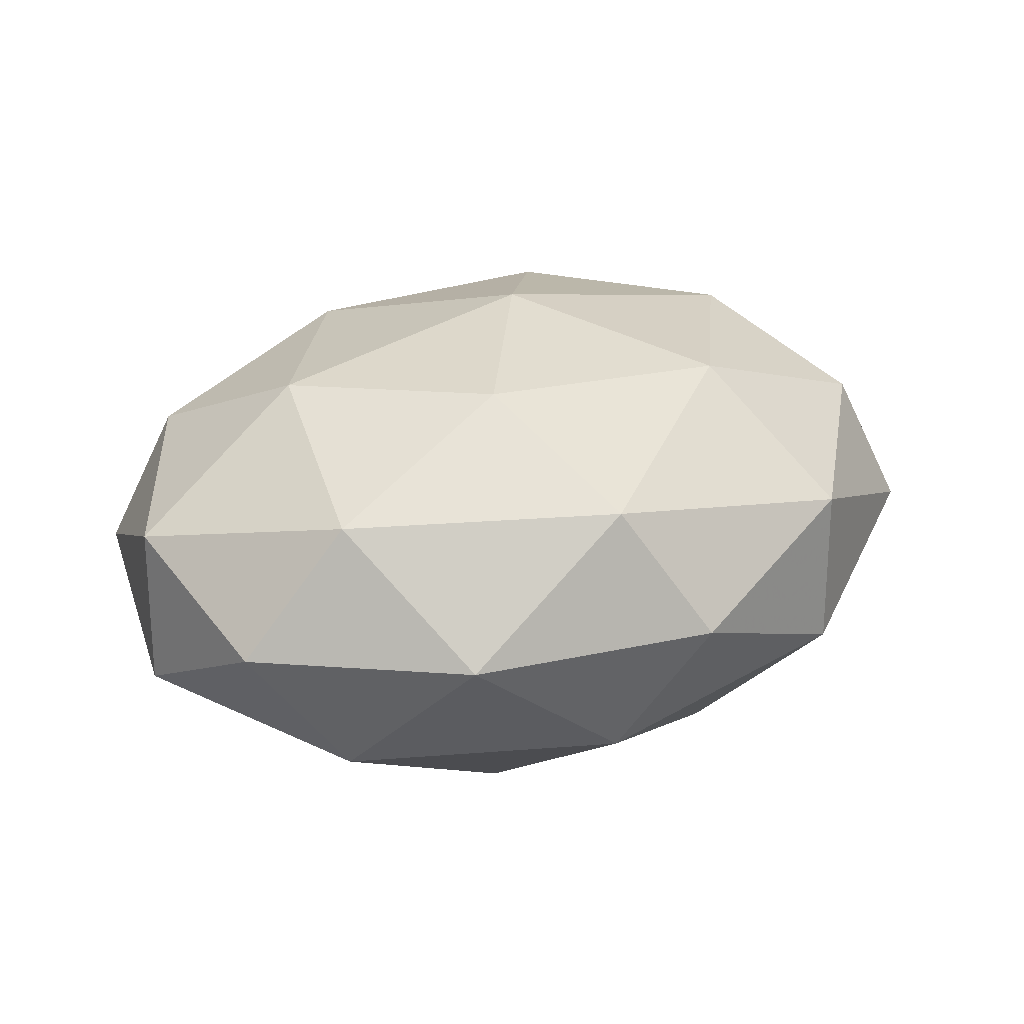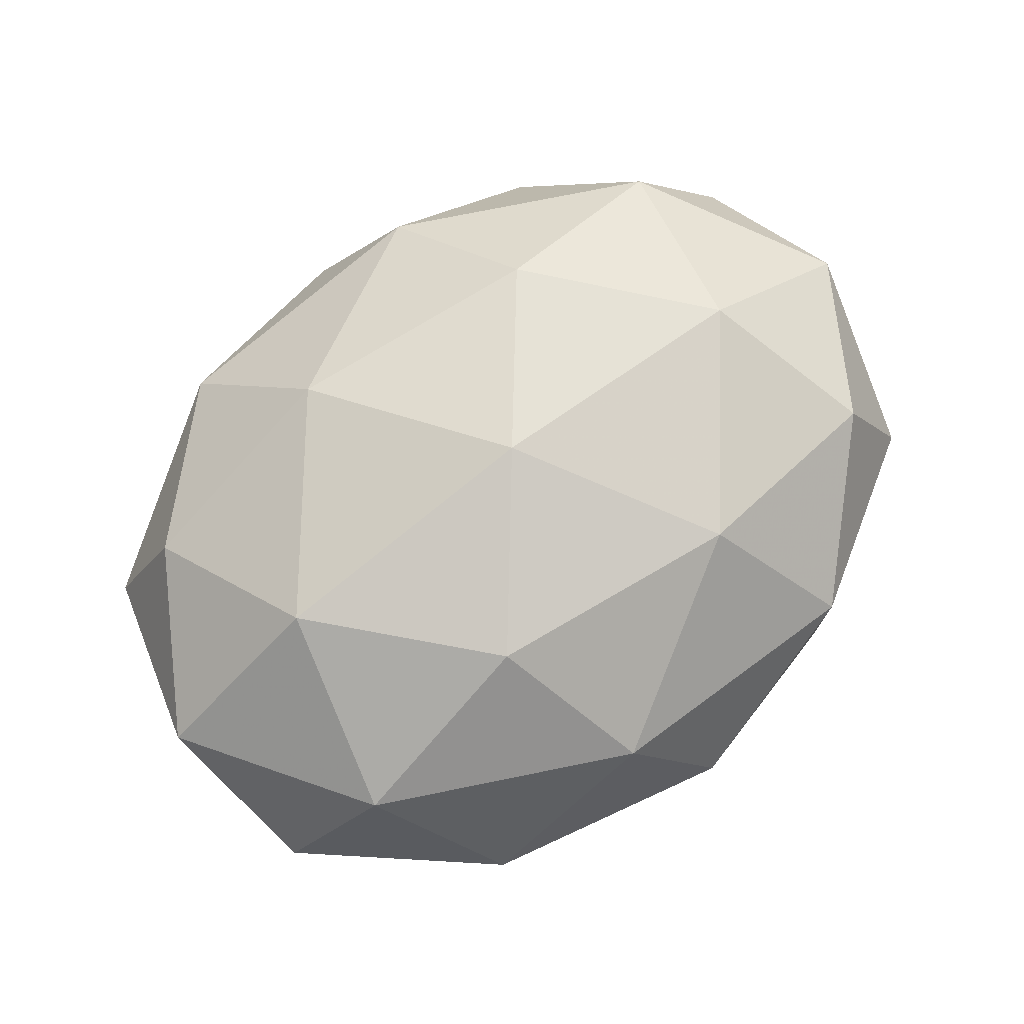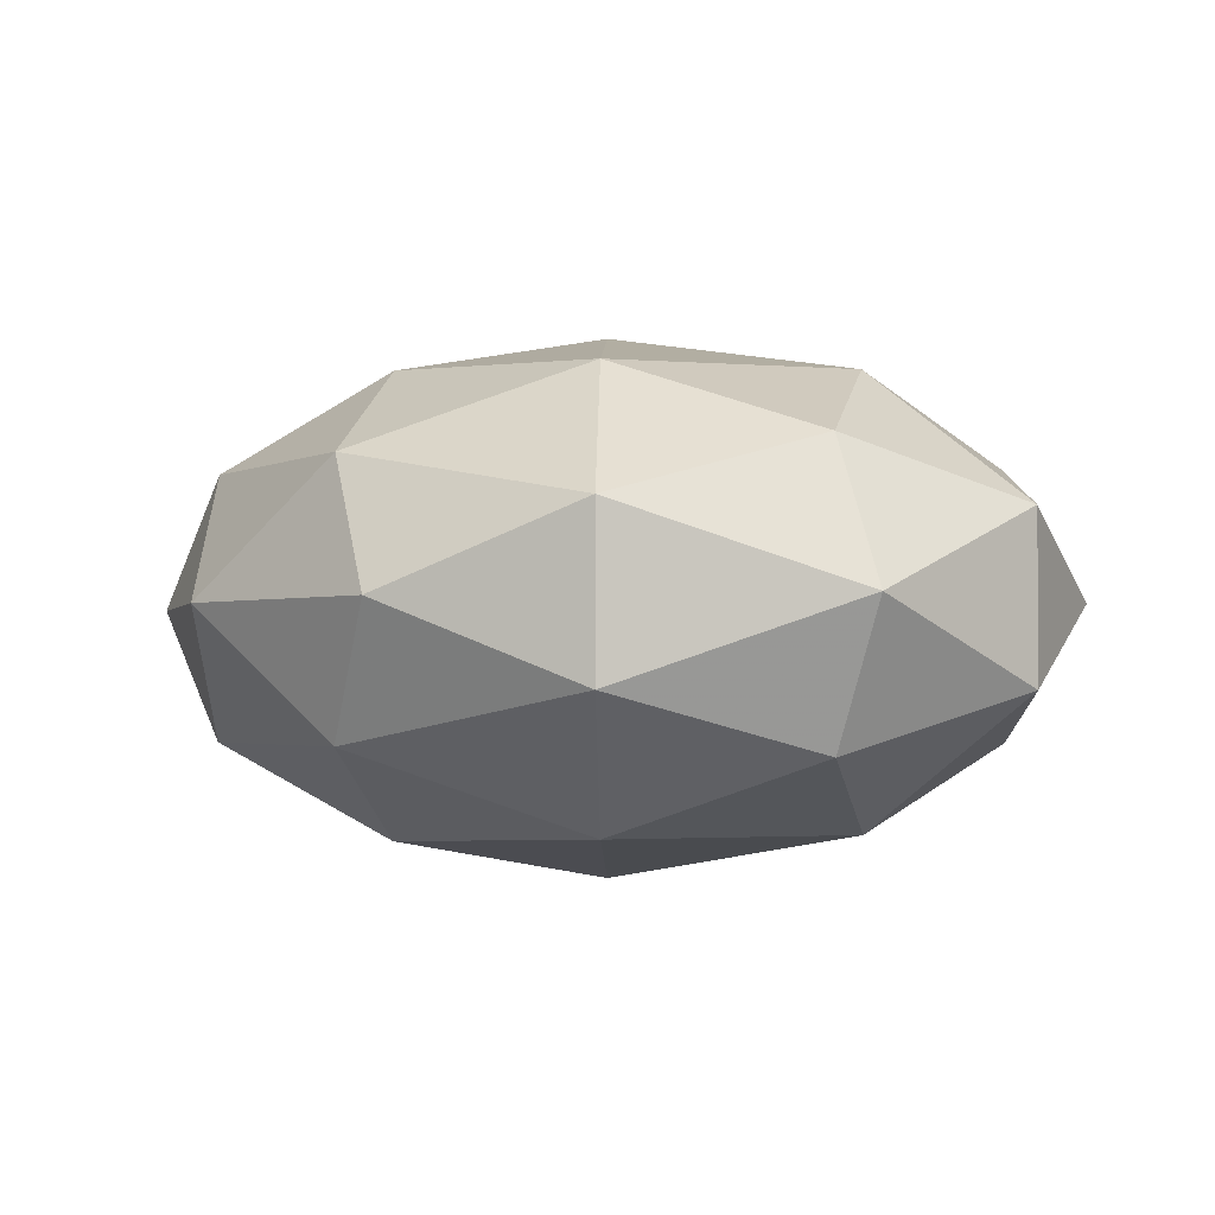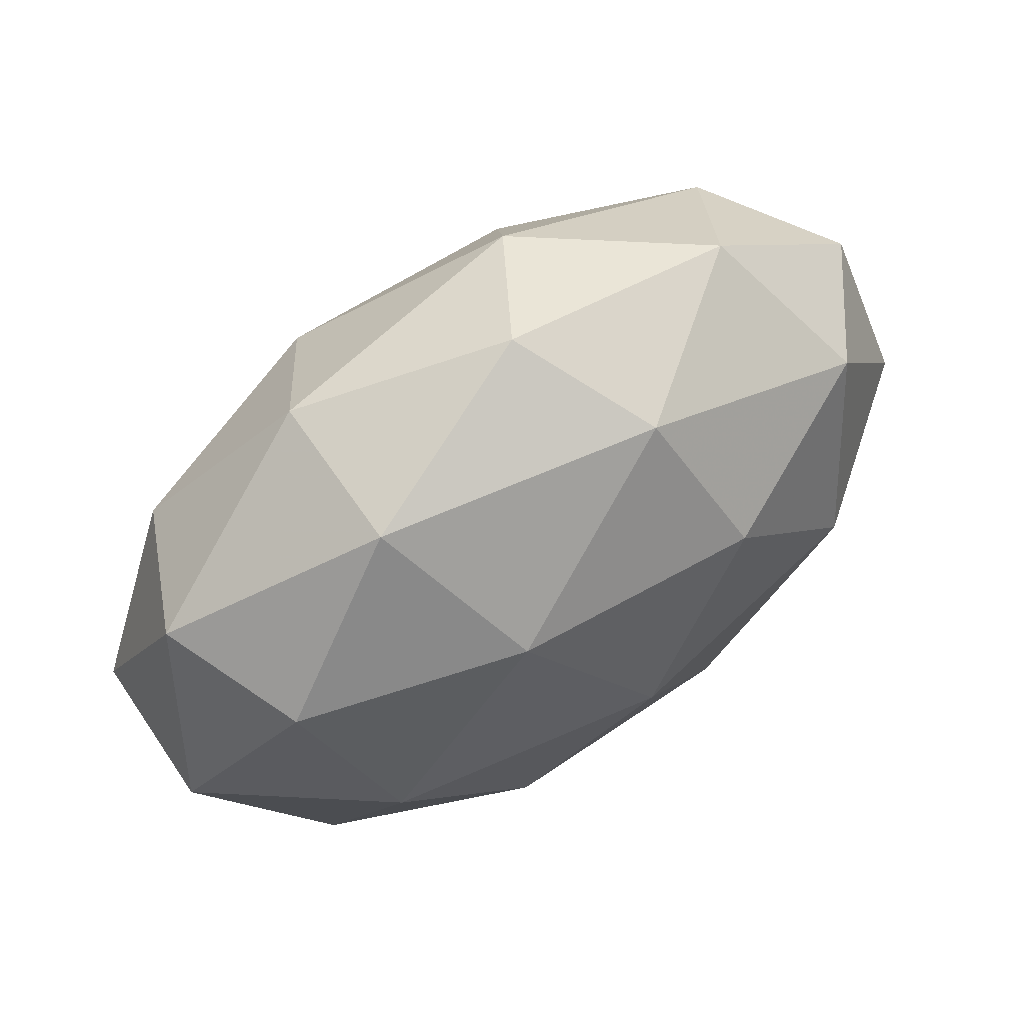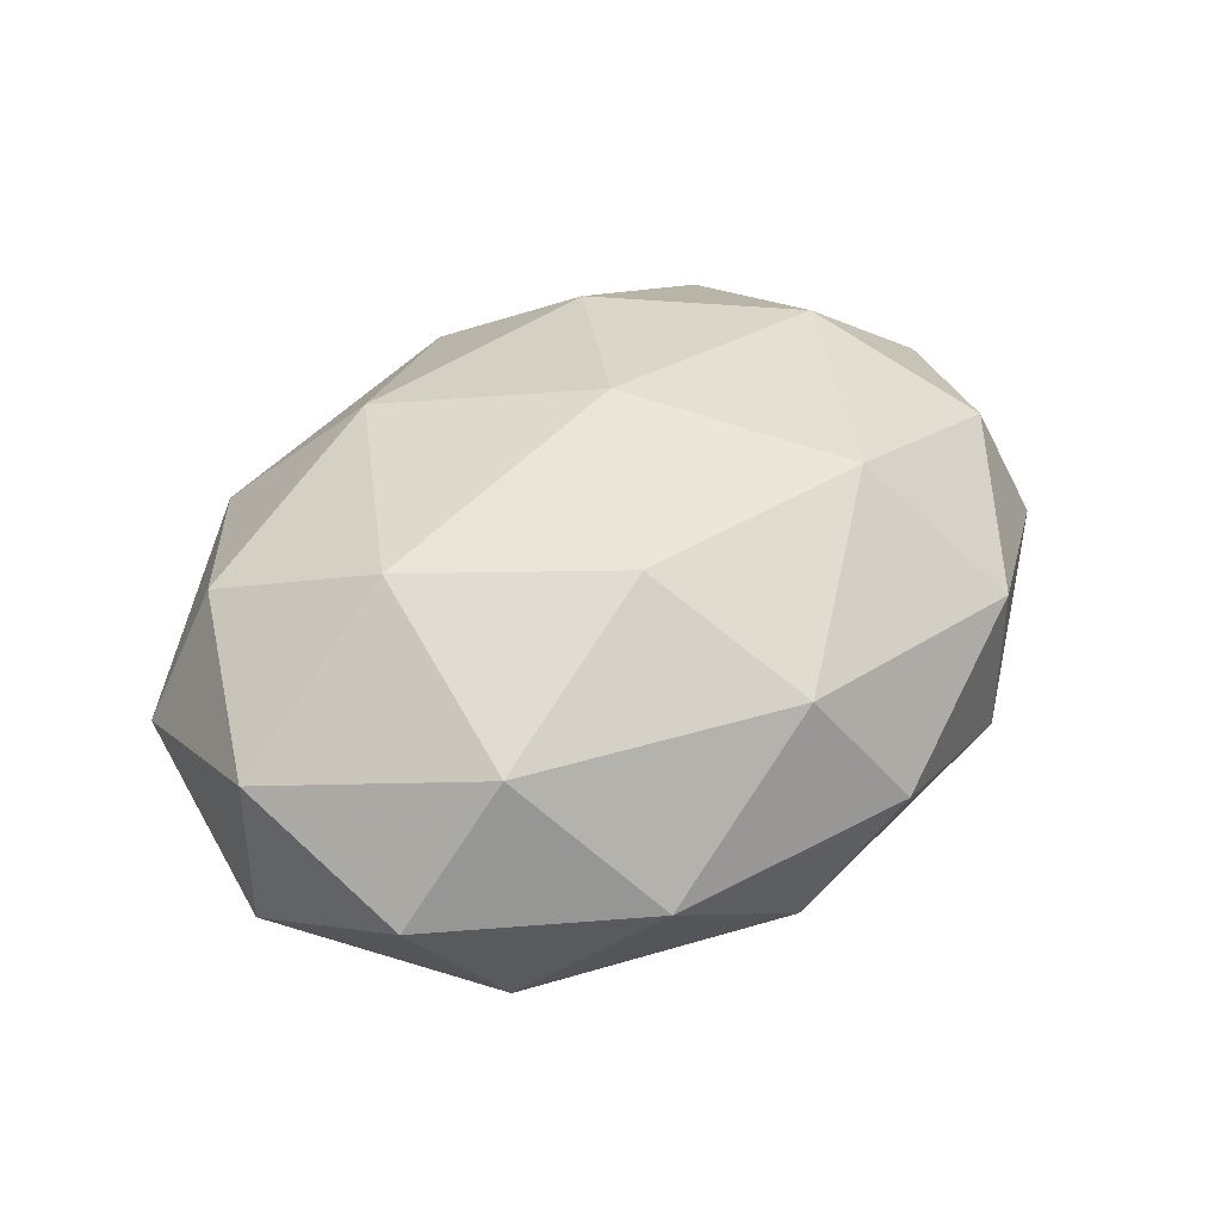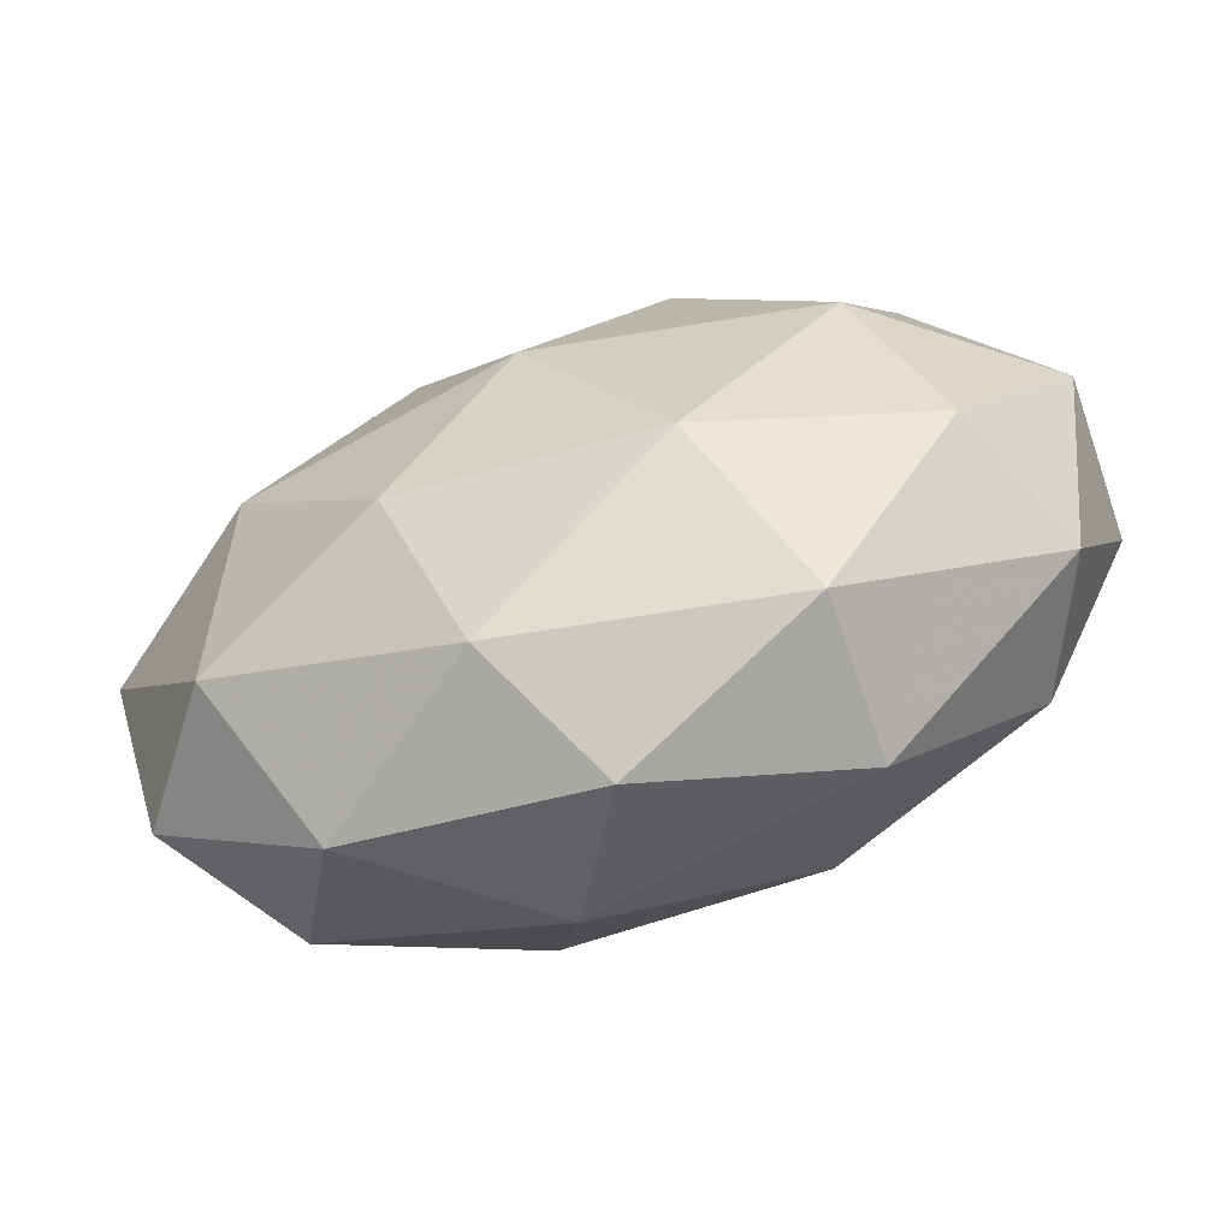
<metadata>
{"format":"obj","ext":"obj","renderer":"f3d","projection":"perspective","resolution":1024,"background":"white","views":[{"elev":23.5,"azim":146.6,"up":"+Z"},{"elev":75.3,"azim":142.9,"up":"+Z"},{"elev":-2.0,"azim":34.3,"up":"+Z"},{"elev":63.9,"azim":-34.1,"up":"+Y"},{"elev":40.3,"azim":134.0,"up":"+Z"},{"elev":-69.2,"azim":19.2,"up":"+Y"}]}
</metadata>
<code>
o Icosphere
v 0 -0.1696 0
v 0.1579 -0.07583 0.06297
v -0.0603 -0.07583 0.1019
v -0.1951 -0.07583 0
v -0.0603 -0.07583 -0.1019
v 0.1579 -0.07583 -0.06297
v 0.0603 0.07583 0.1019
v -0.1579 0.07583 0.06297
v -0.1579 0.07583 -0.06297
v 0.0603 0.07583 -0.1019
v 0.1951 0.07583 0
v 0 0.1696 0
v -0.03544 -0.1442 0.05989
v 0.09279 -0.1442 0.03701
v 0.05735 -0.08914 0.0969
v 0.1856 -0.08914 0
v 0.09279 -0.1442 -0.03701
v -0.1147 -0.1442 0
v -0.1501 -0.08914 0.05989
v -0.03544 -0.1442 -0.05989
v -0.1501 -0.08914 -0.05989
v 0.05735 -0.08914 -0.0969
v 0.2075 0 0.03701
v 0.2075 0 -0.03701
v 0 0 0.1198
v 0.1282 0 0.09691
v -0.2075 0 0.03701
v -0.1282 0 0.09691
v -0.1282 0 -0.09691
v -0.2075 0 -0.03701
v 0.1282 0 -0.09691
v 0 0 -0.1198
v 0.1501 0.08914 0.05989
v -0.05735 0.08914 0.0969
v -0.1856 0.08914 0
v -0.05735 0.08914 -0.0969
v 0.1501 0.08914 -0.05989
v 0.03544 0.1442 0.05989
v 0.1147 0.1442 0
v -0.09279 0.1442 0.03701
v -0.09279 0.1442 -0.03701
v 0.03544 0.1442 -0.05989
f 1 14 13
f 2 14 16
f 1 13 18
f 1 18 20
f 1 20 17
f 2 16 23
f 3 15 25
f 4 19 27
f 5 21 29
f 6 22 31
f 2 23 26
f 3 25 28
f 4 27 30
f 5 29 32
f 6 31 24
f 7 33 38
f 8 34 40
f 9 35 41
f 10 36 42
f 11 37 39
f 39 42 12
f 39 37 42
f 37 10 42
f 42 41 12
f 42 36 41
f 36 9 41
f 41 40 12
f 41 35 40
f 35 8 40
f 40 38 12
f 40 34 38
f 34 7 38
f 38 39 12
f 38 33 39
f 33 11 39
f 24 37 11
f 24 31 37
f 31 10 37
f 32 36 10
f 32 29 36
f 29 9 36
f 30 35 9
f 30 27 35
f 27 8 35
f 28 34 8
f 28 25 34
f 25 7 34
f 26 33 7
f 26 23 33
f 23 11 33
f 31 32 10
f 31 22 32
f 22 5 32
f 29 30 9
f 29 21 30
f 21 4 30
f 27 28 8
f 27 19 28
f 19 3 28
f 25 26 7
f 25 15 26
f 15 2 26
f 23 24 11
f 23 16 24
f 16 6 24
f 17 22 6
f 17 20 22
f 20 5 22
f 20 21 5
f 20 18 21
f 18 4 21
f 18 19 4
f 18 13 19
f 13 3 19
f 16 17 6
f 16 14 17
f 14 1 17
f 13 15 3
f 13 14 15
f 14 2 15

</code>
